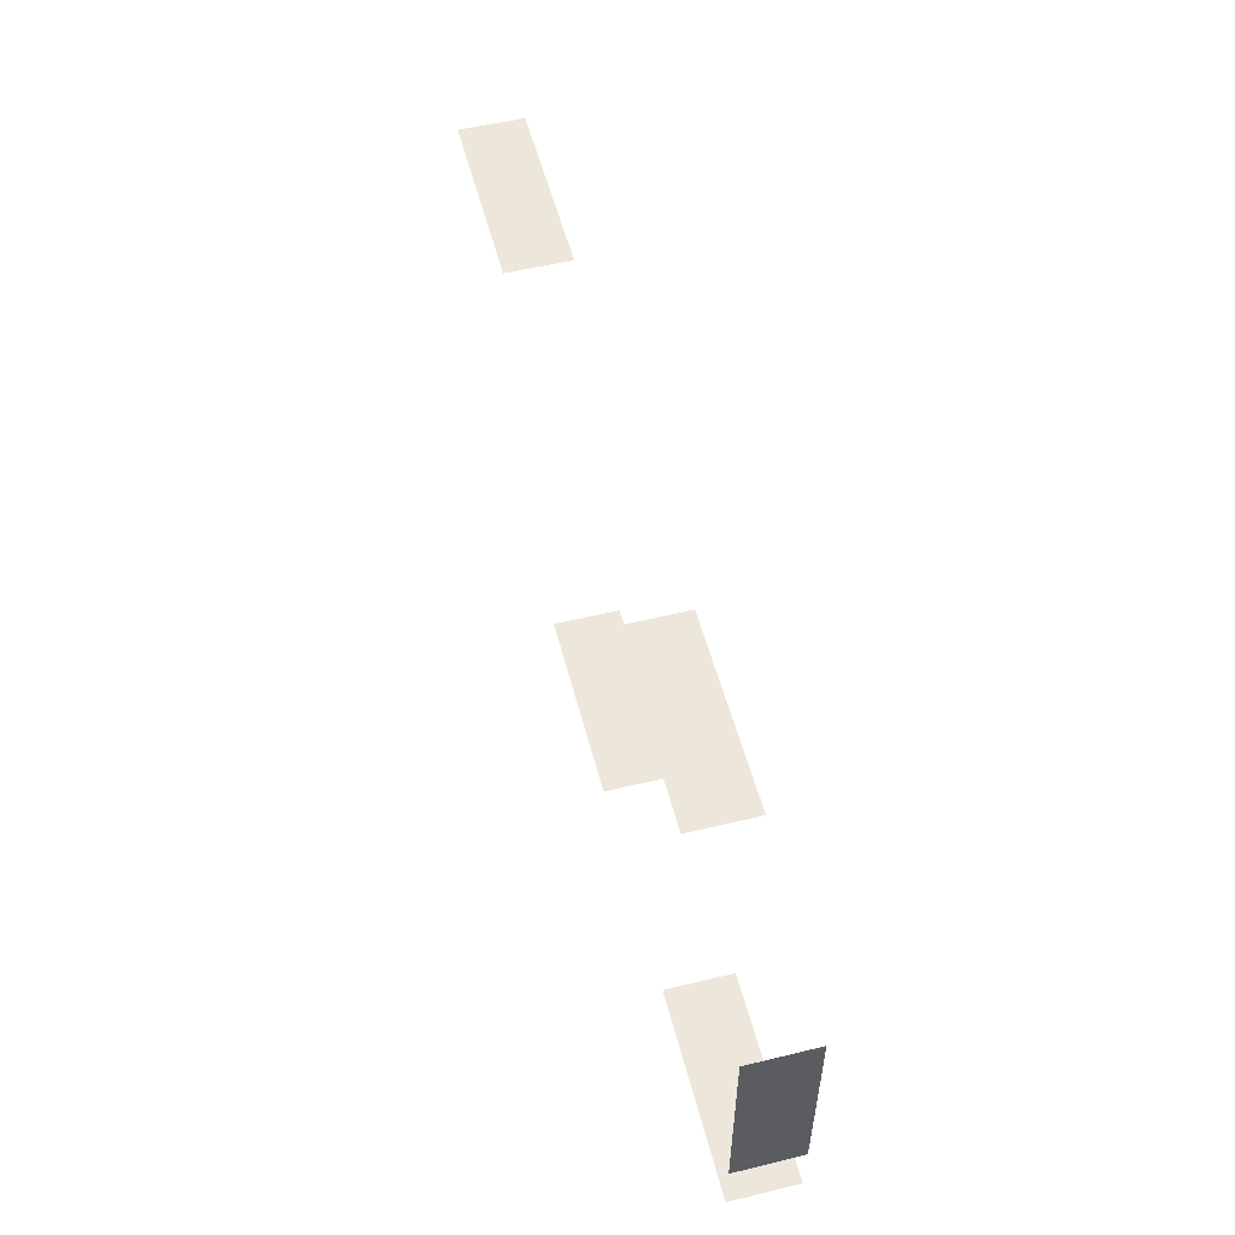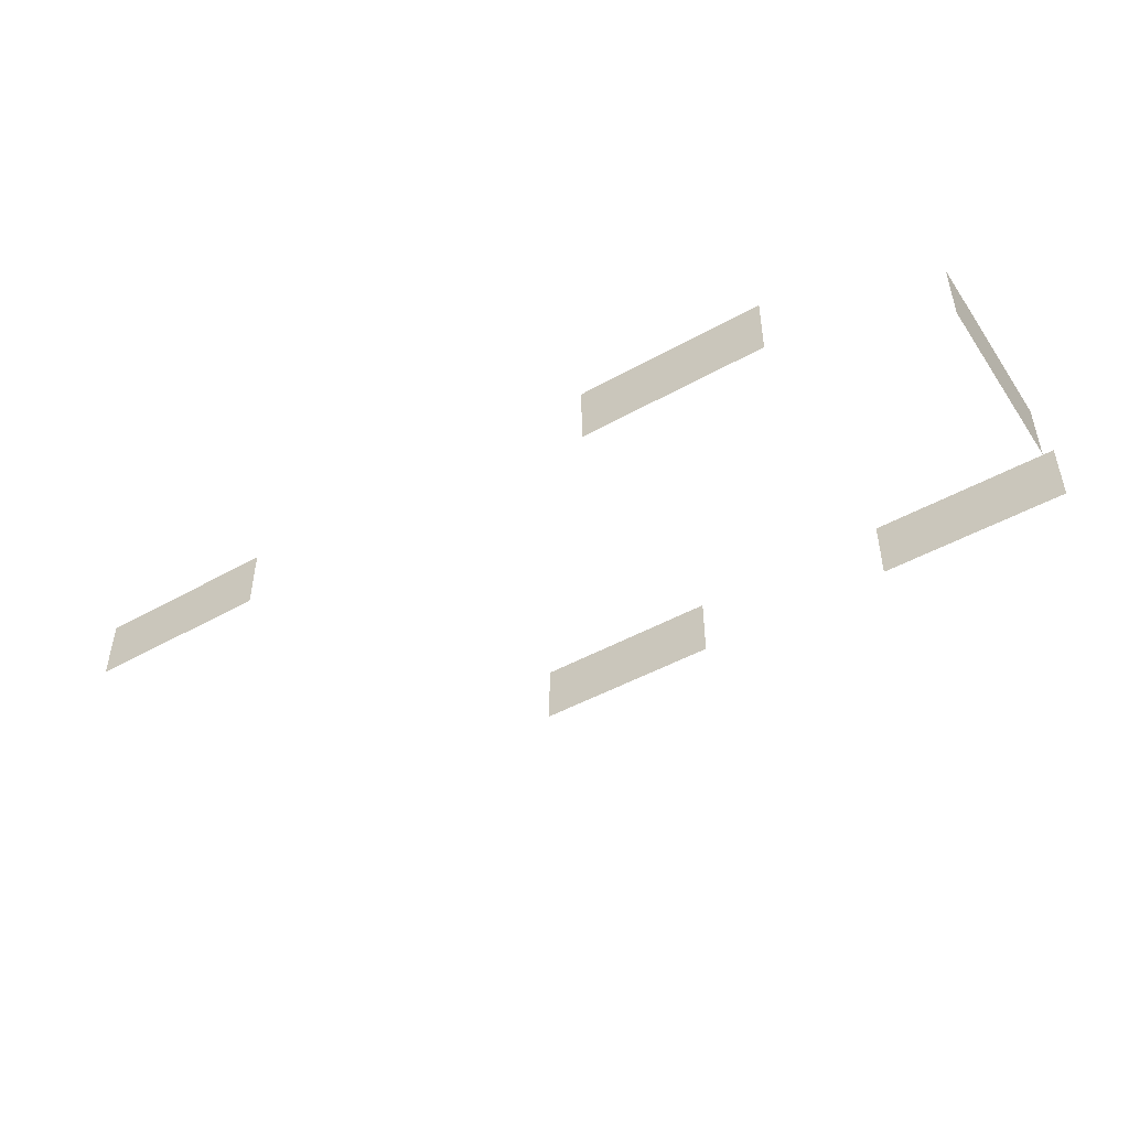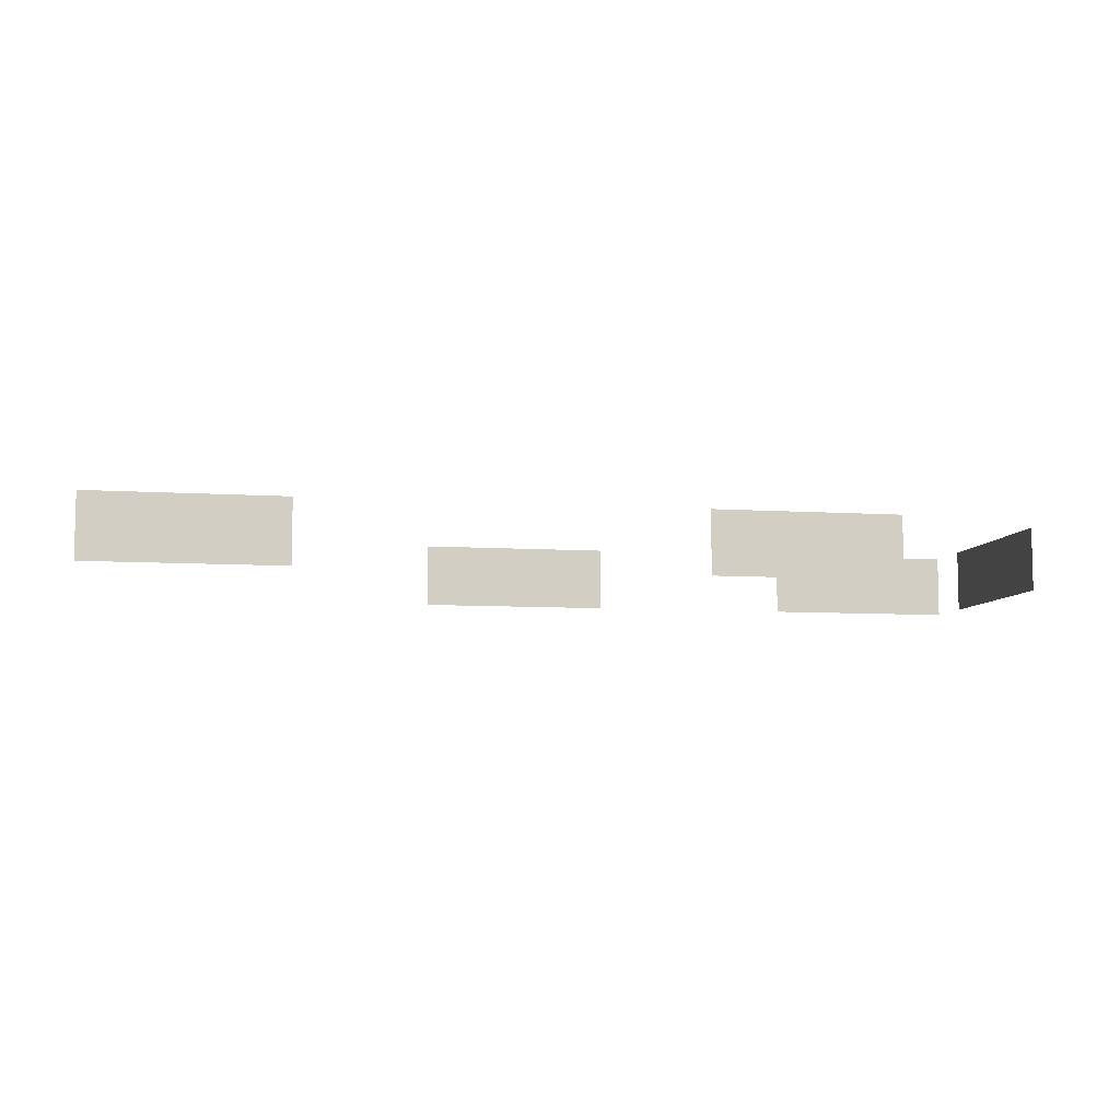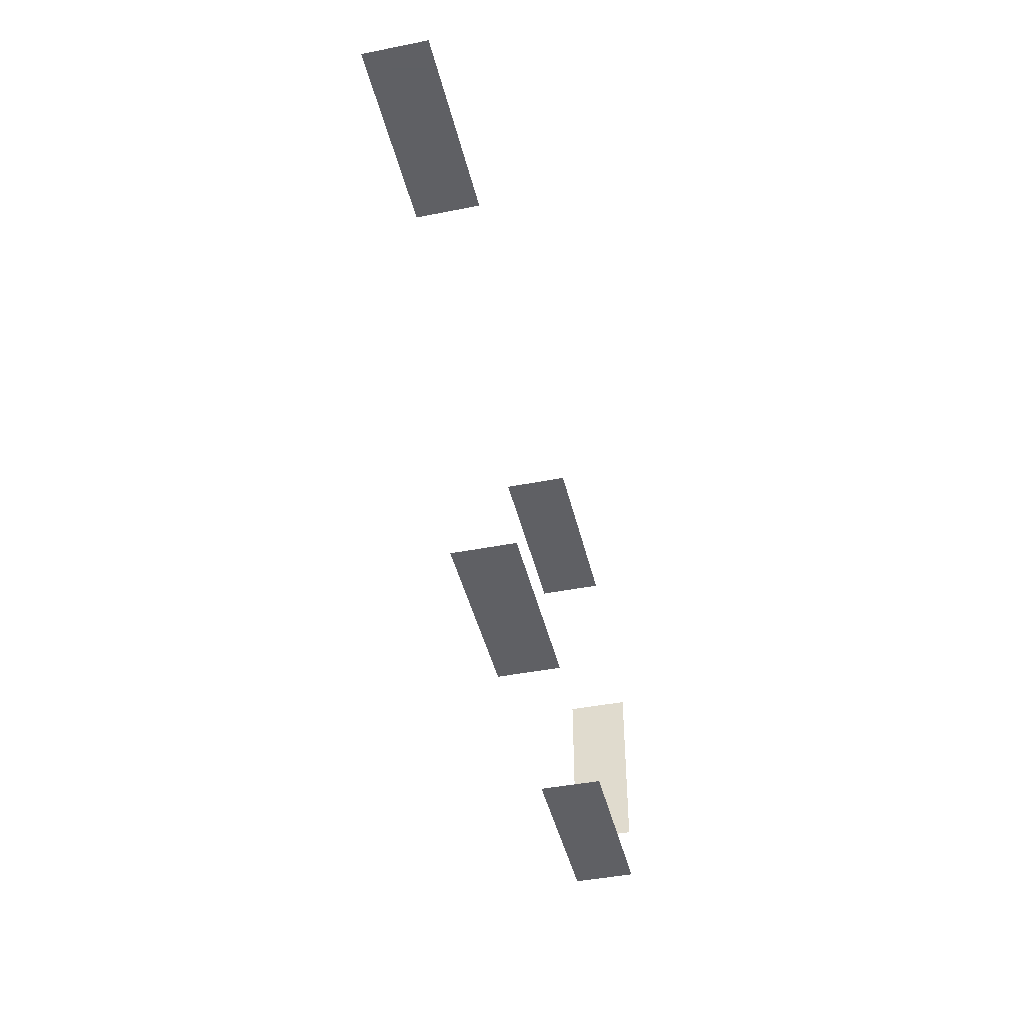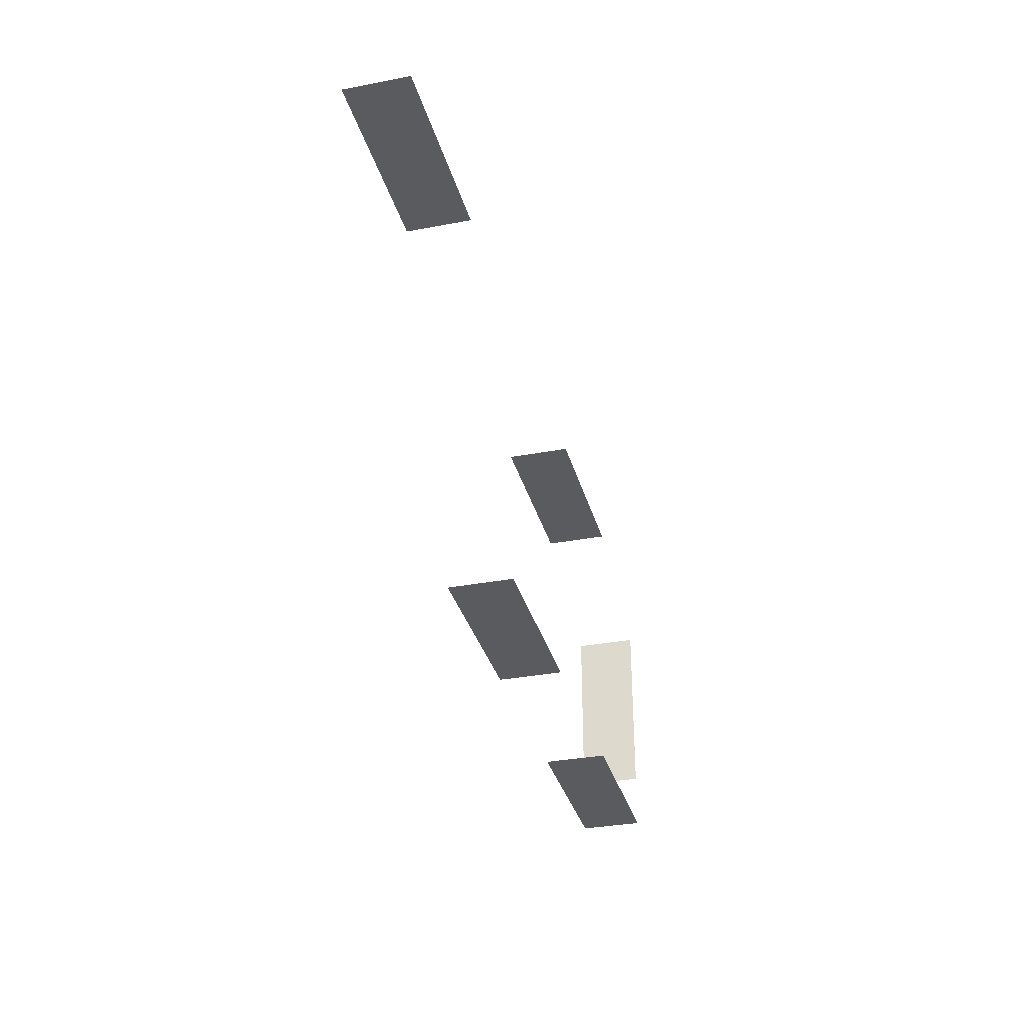
<metadata>
{"format":"obj","ext":"obj","renderer":"f3d","projection":"perspective","resolution":1024,"background":"white","views":[{"elev":53.6,"azim":75.6,"up":"+Z"},{"elev":-46.7,"azim":32.6,"up":"+Y"},{"elev":-7.5,"azim":-10.7,"up":"+Y"},{"elev":-43.2,"azim":-76.8,"up":"+Z"},{"elev":-33.0,"azim":-75.3,"up":"+Z"}]}
</metadata>
<code>
o Mesh_topdors
v 5.55 2.7 2.9
v 6.45 2.7 2.9
v 6.45 3 2.9
v 5.55 3 2.9
v 7.4 2.7 2.9
v 8.3 2.7 2.9
v 8.3 3 2.9
v 7.4 3 2.9
v 3.9 2.7 4.34
v 4.8 2.7 4.34
v 4.8 3 4.34
v 3.9 3 4.34
v 6.65 2.7 4.34
v 7.55 2.7 4.34
v 7.55 3 4.34
v 6.65 3 4.34
v 8.3 2.7 3.17
v 8.3 2.7 4.07
v 8.3 3 4.07
v 8.3 3 3.17
f 1 2 3 4
f 5 6 7 8
f 9 10 11 12
f 13 14 15 16
f 17 18 19 20

</code>
